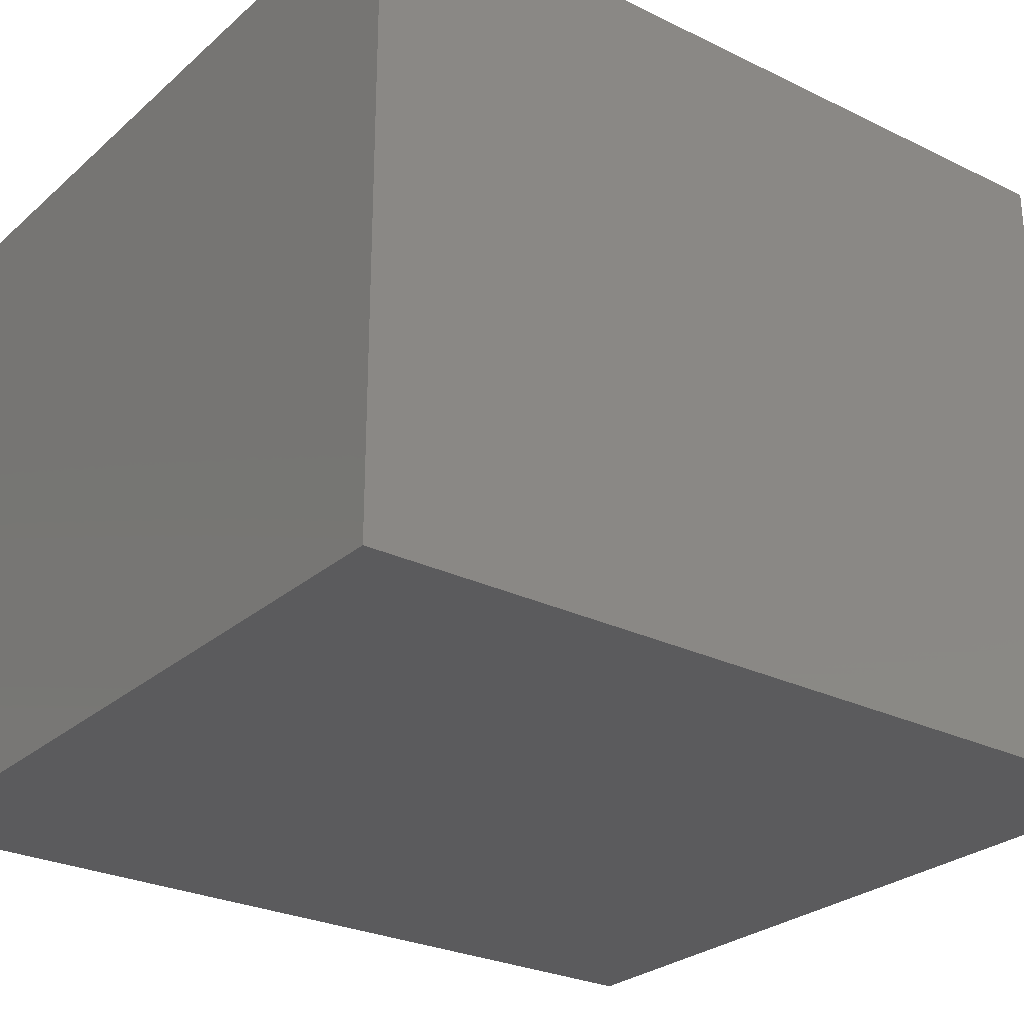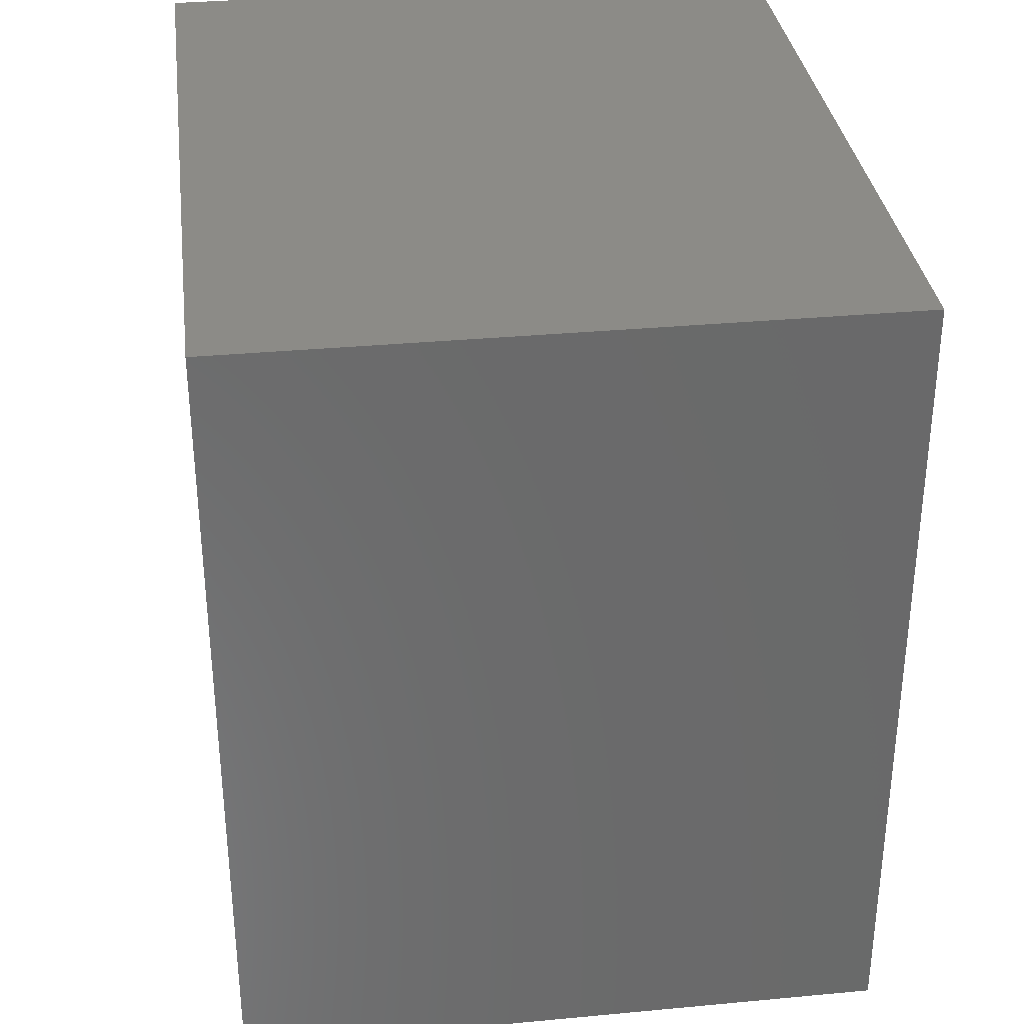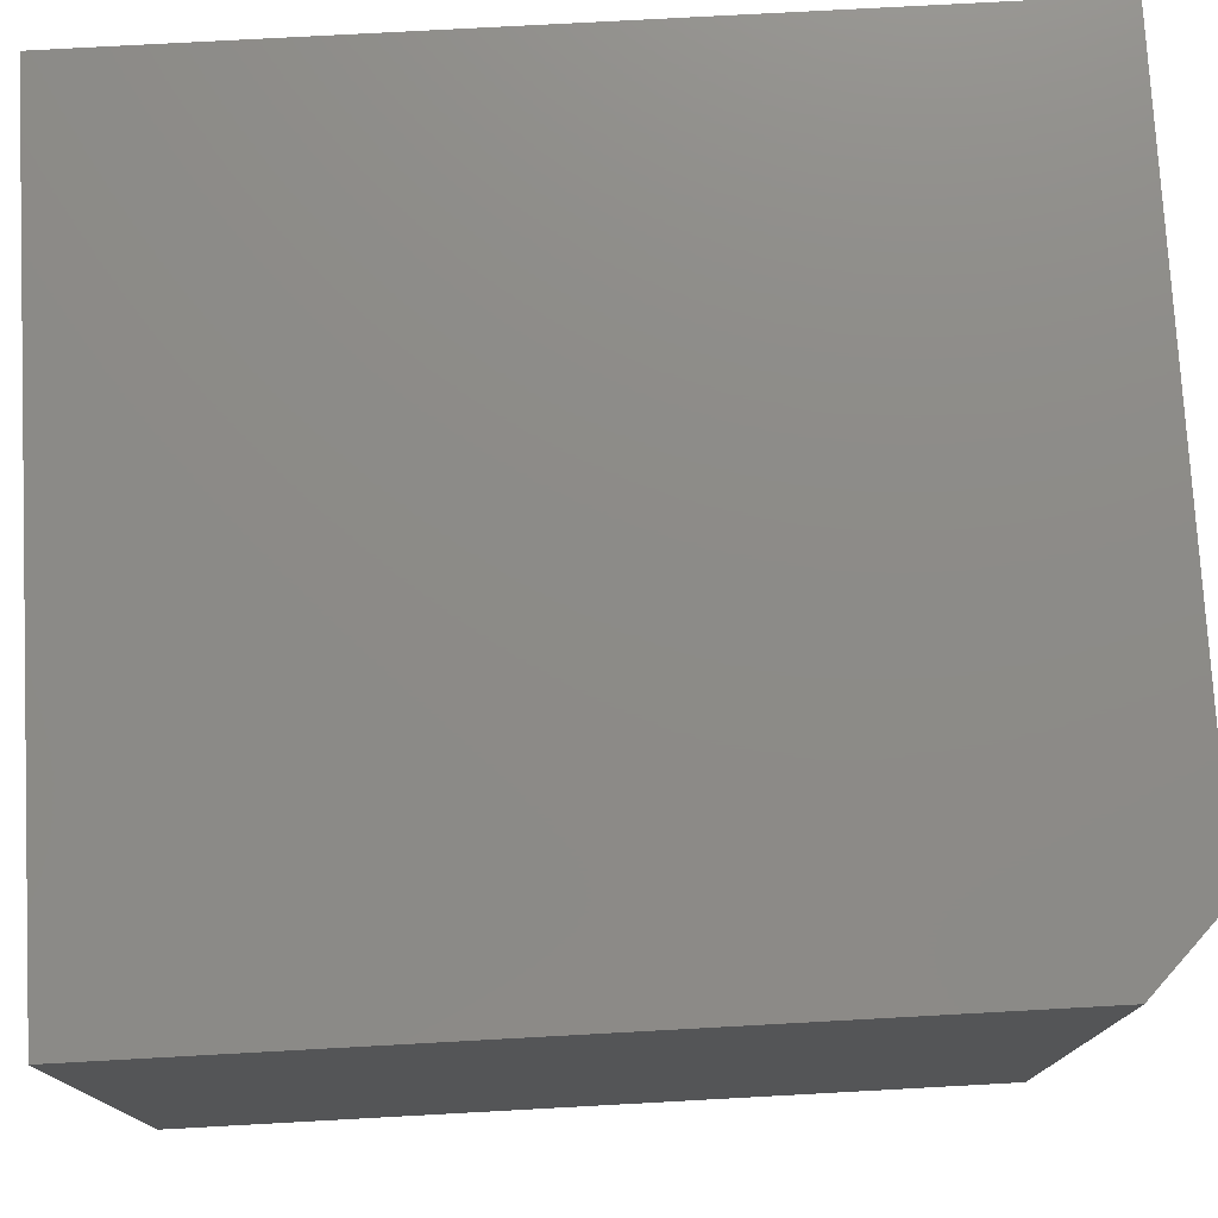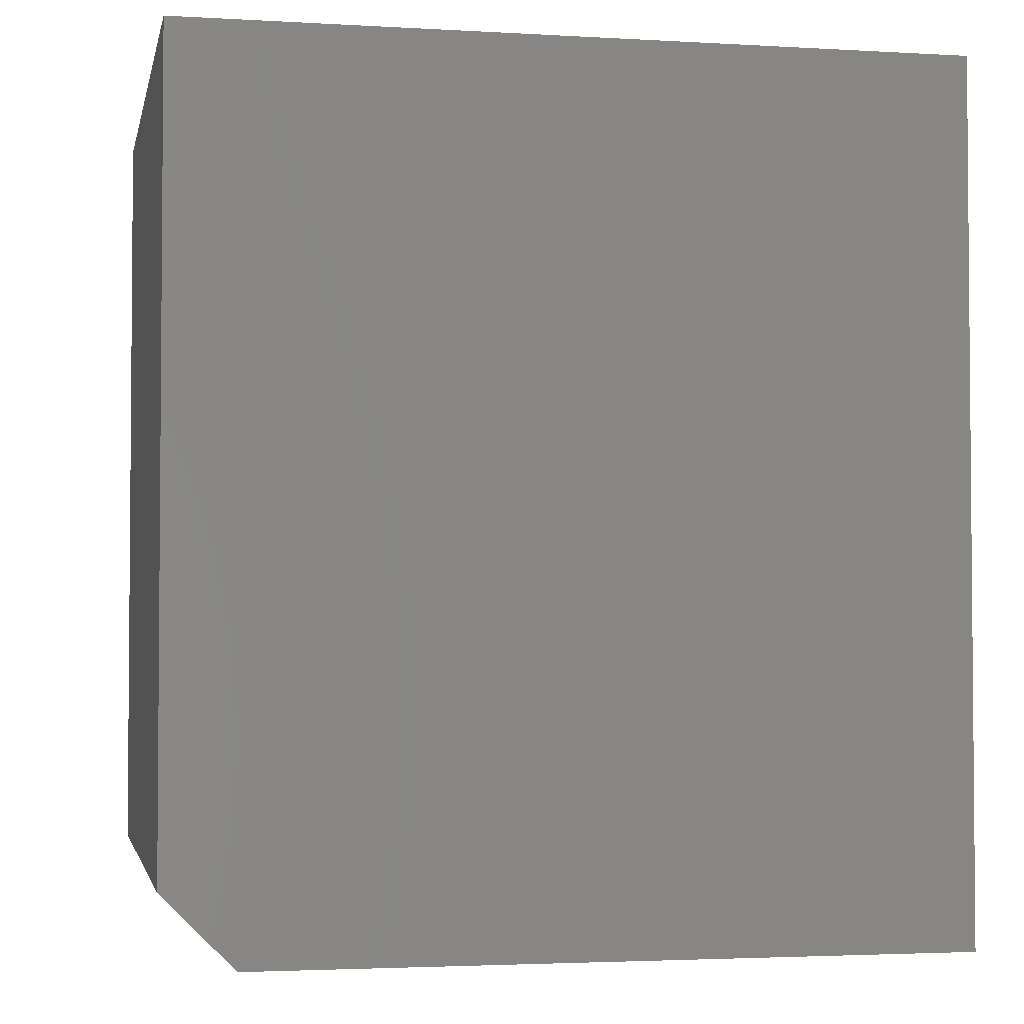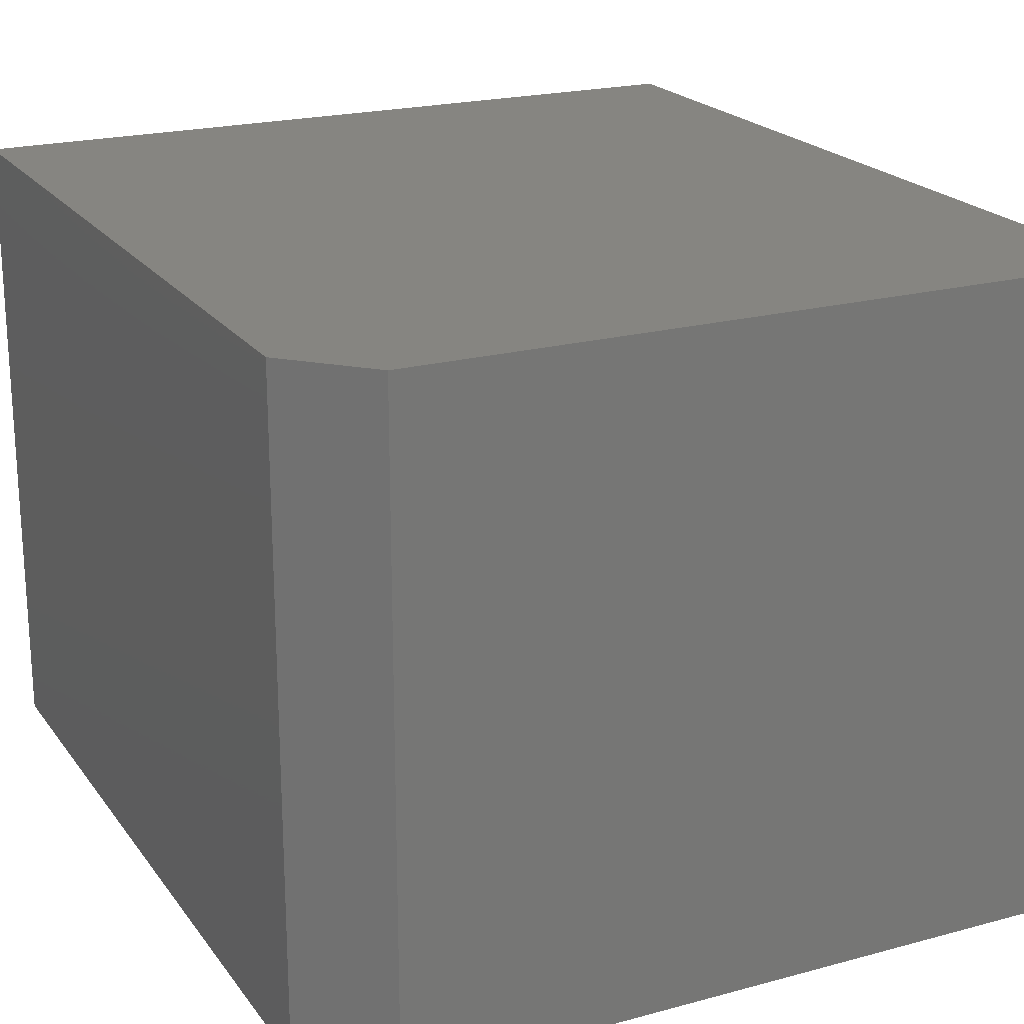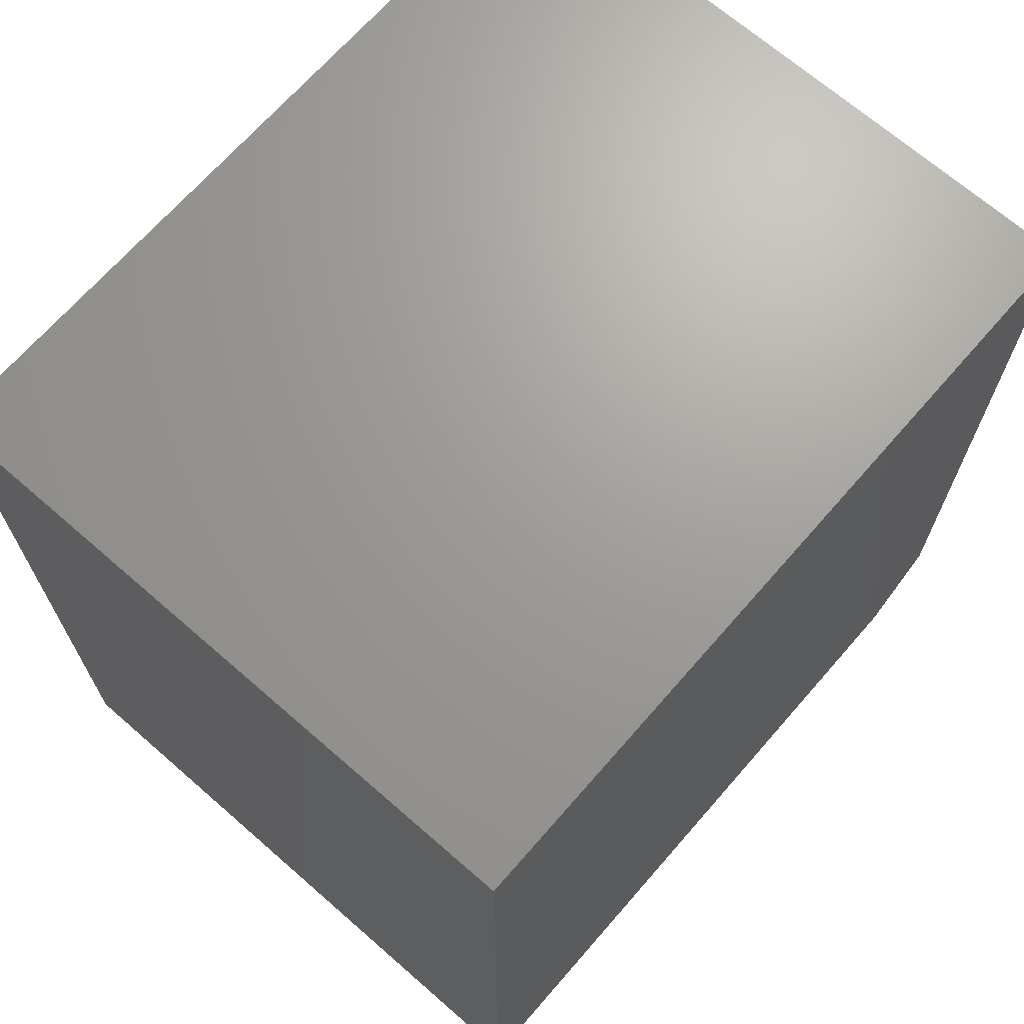
<metadata>
{"format":"stl","ext":"stl","renderer":"f3d","projection":"perspective","resolution":1024,"background":"white","views":[{"elev":-27.0,"azim":-127.1,"up":"+Z"},{"elev":33.5,"azim":-97.3,"up":"+Y"},{"elev":76.2,"azim":-93.1,"up":"+Z"},{"elev":-2.9,"azim":-11.4,"up":"+Y"},{"elev":21.0,"azim":-25.9,"up":"+Z"},{"elev":68.8,"azim":131.1,"up":"+Y"}]}
</metadata>
<code>
# stl→obj: 10 verts, 16 faces
v -0.2031 -0.75 -0.3359
v 0.4062 -0.75 -0.3359
v -0.2031 -0.75 0.2157
v 0.4062 -0.75 0.2157
v -0.2656 3.062e-17 0.2157
v -0.2656 0 -0.3359
v -0.2656 -0.6875 0.2157
v -0.2656 -0.6875 -0.3359
v 0.4062 6.792e-17 0.2157
v 0.4062 3.73e-17 -0.3359
f 1 2 3
f 3 2 4
f 5 6 7
f 7 6 8
f 9 5 4
f 4 5 7
f 4 7 3
f 6 10 8
f 8 10 2
f 8 2 1
f 3 7 1
f 1 7 8
f 6 5 10
f 10 5 9
f 10 9 2
f 2 9 4

</code>
